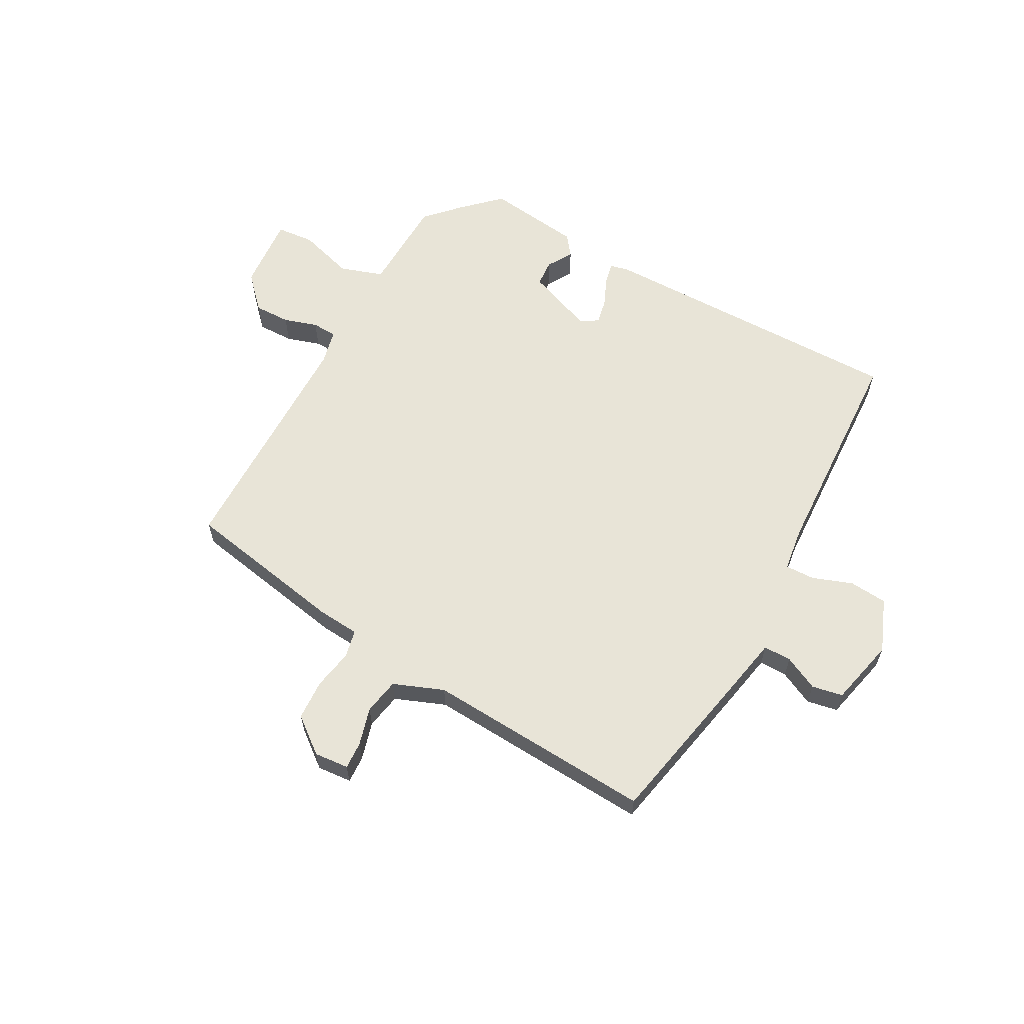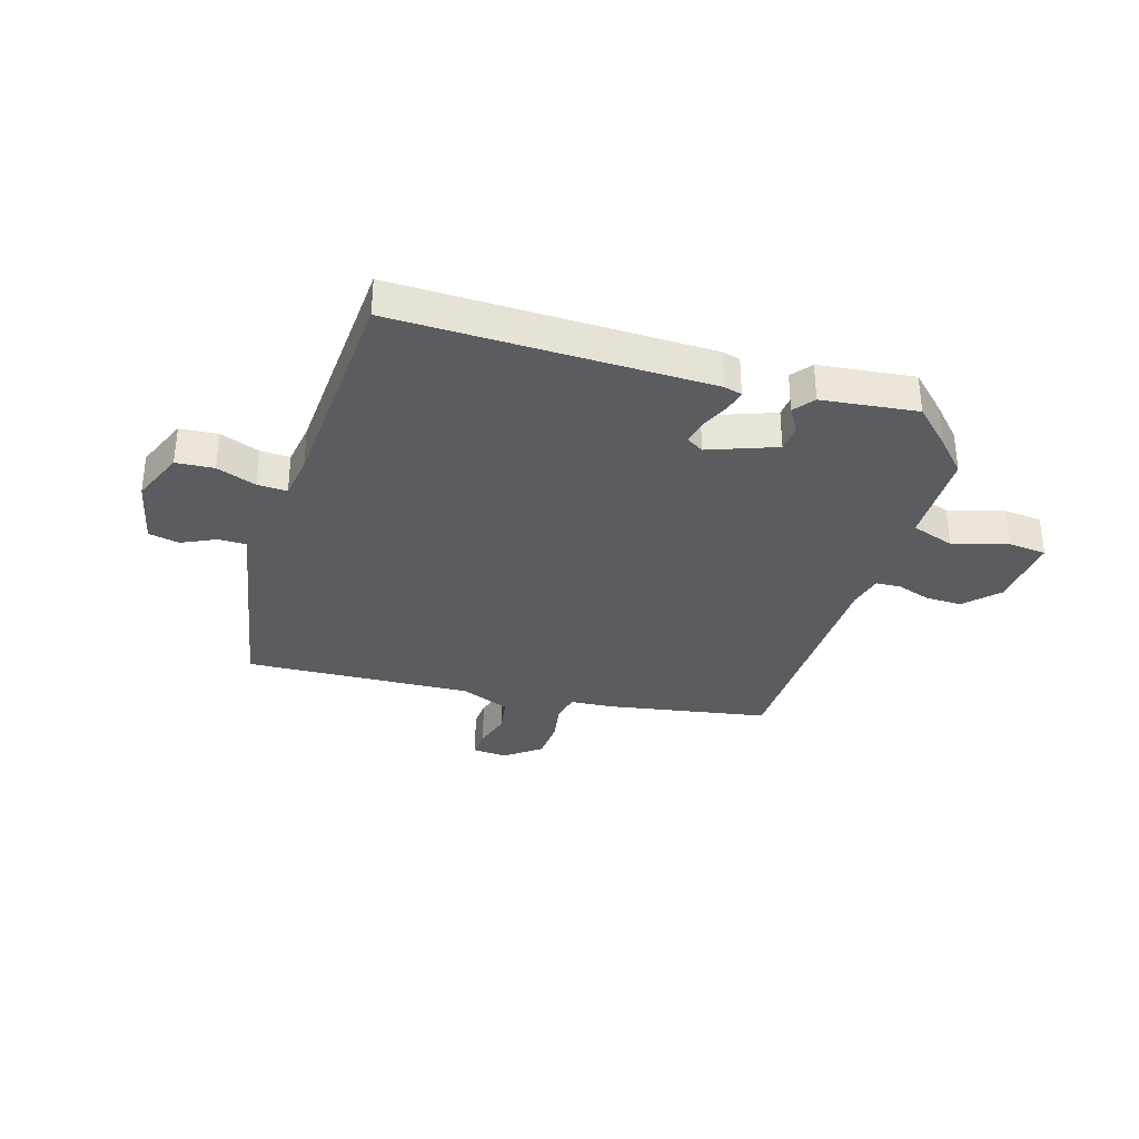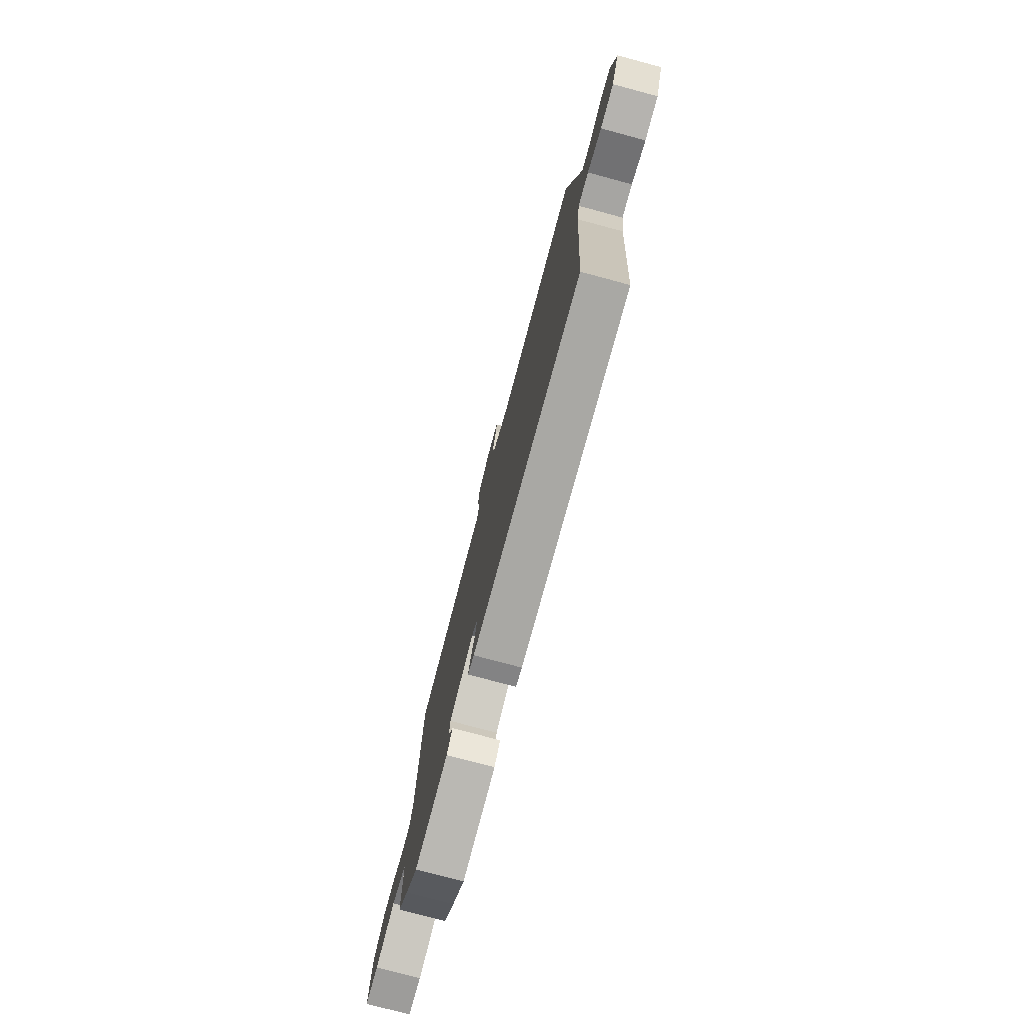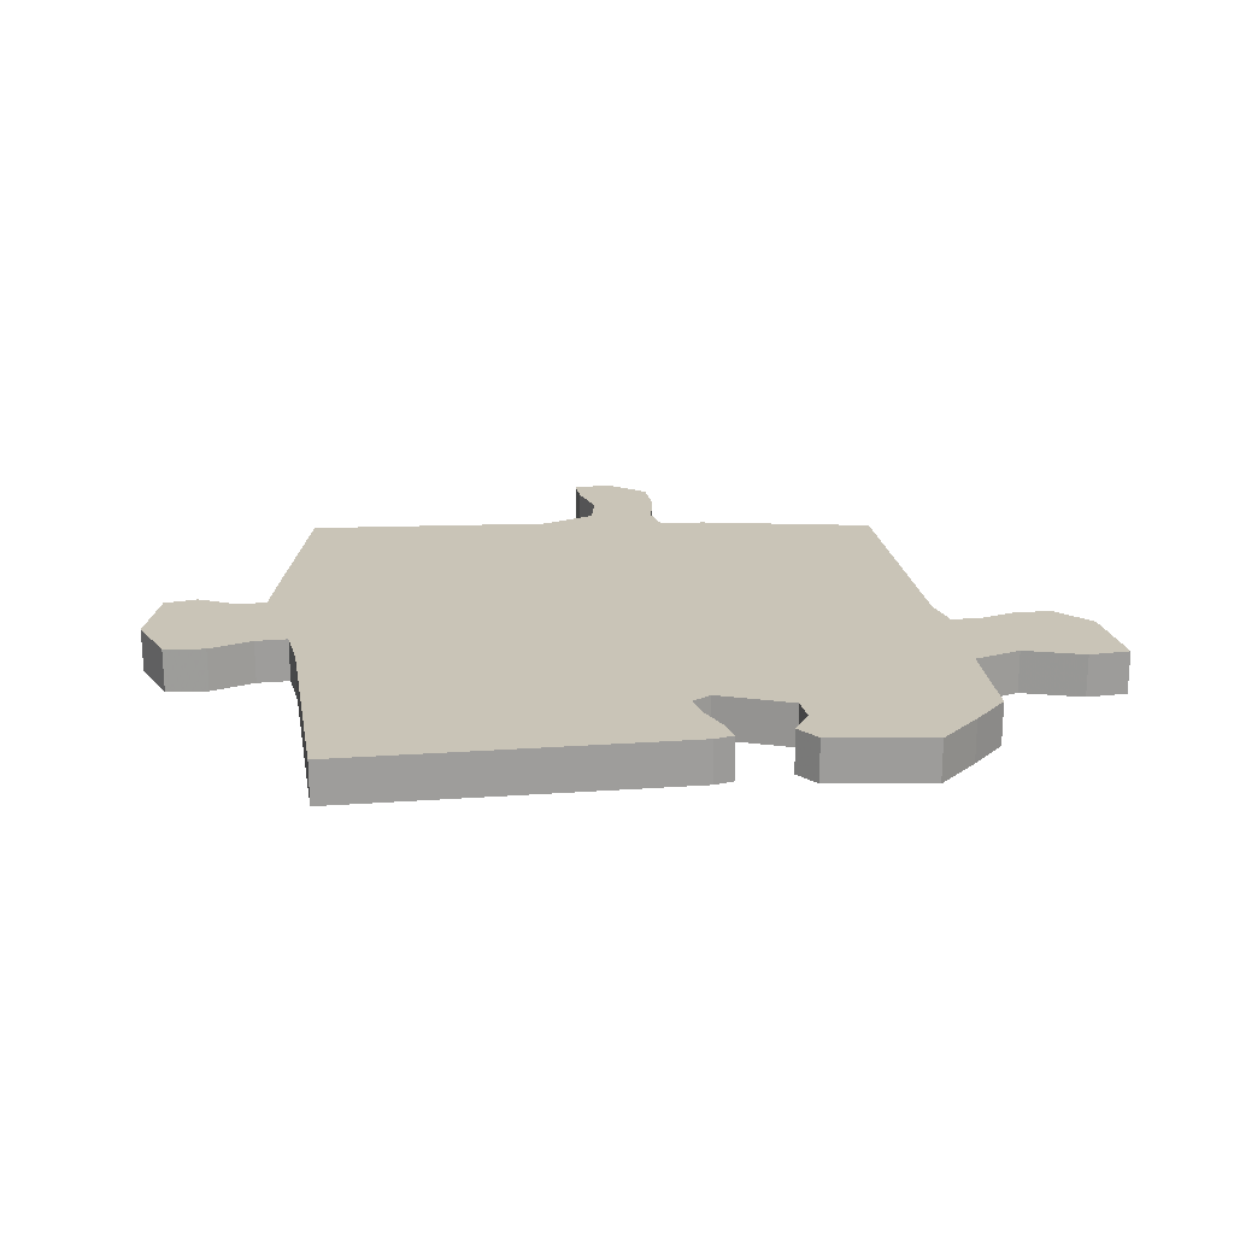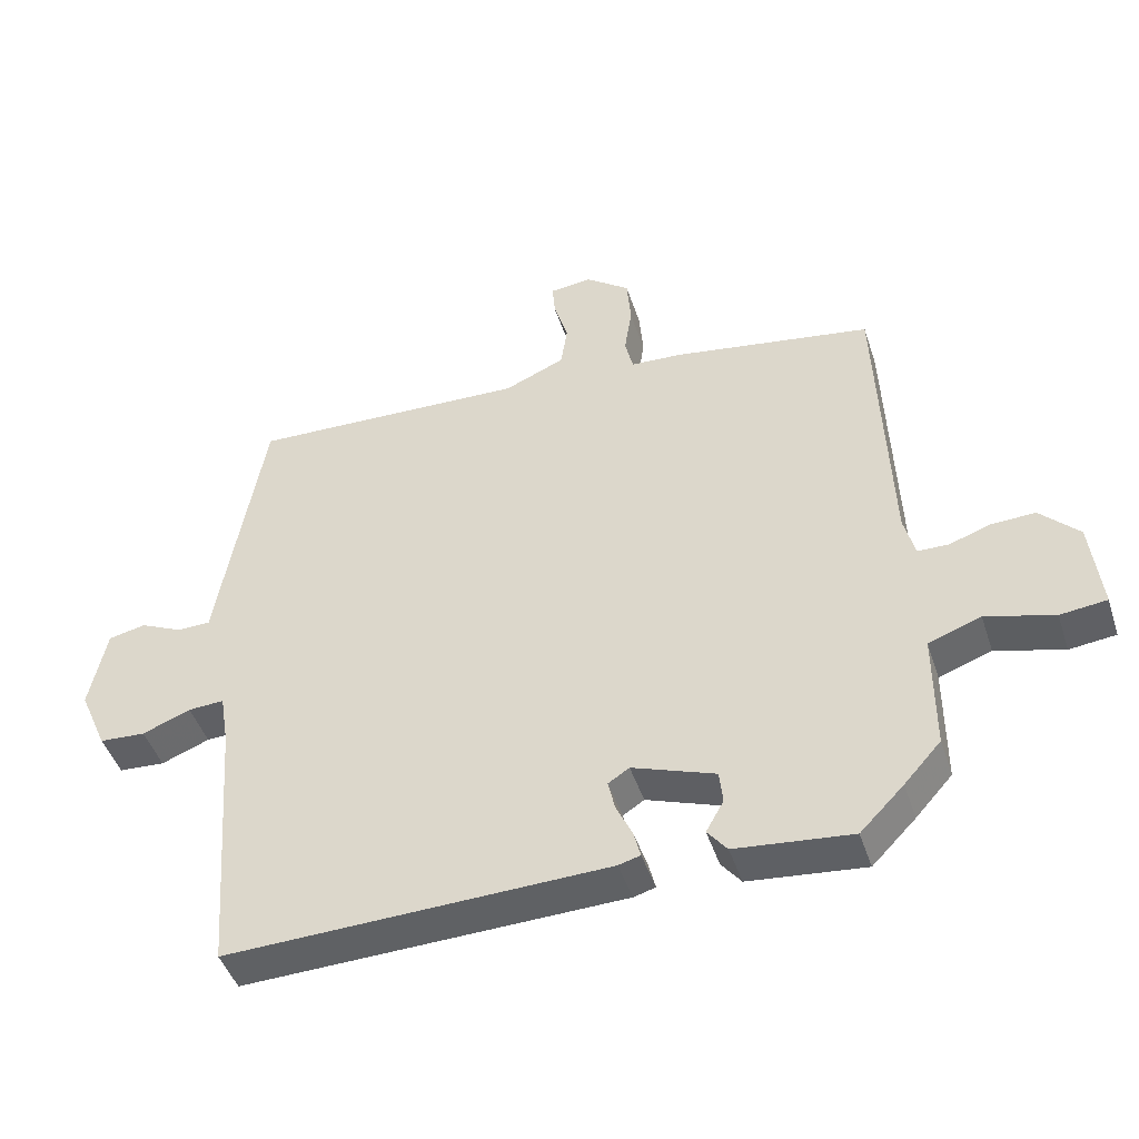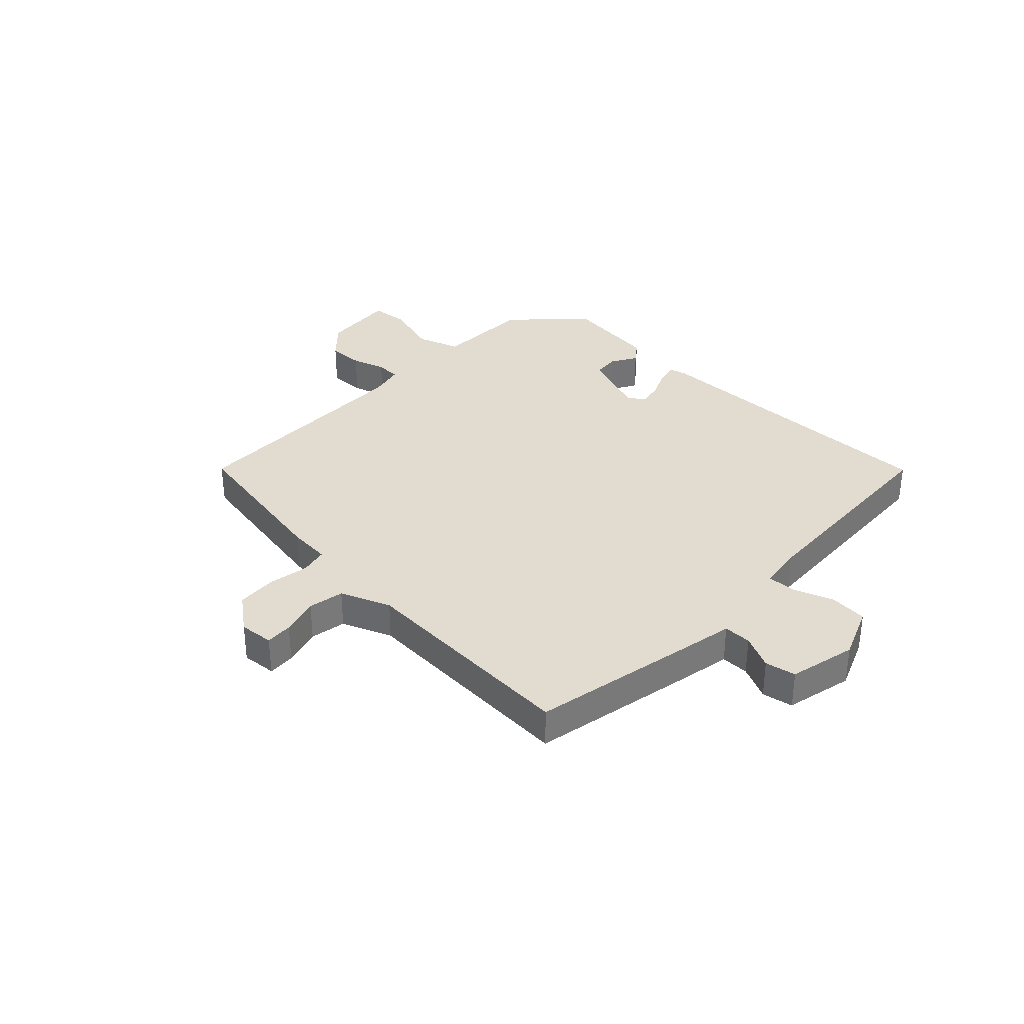
<metadata>
{"format":"obj","ext":"obj","renderer":"f3d","projection":"perspective","resolution":1024,"background":"white","views":[{"elev":61.3,"azim":30.4,"up":"+Y"},{"elev":-33.7,"azim":164.1,"up":"+Y"},{"elev":-76.9,"azim":75.0,"up":"+Z"},{"elev":19.9,"azim":174.5,"up":"+Y"},{"elev":-45.4,"azim":-162.3,"up":"+Z"},{"elev":34.3,"azim":45.1,"up":"+Y"}]}
</metadata>
<code>
v -0.47 0.07 -0.426
v -0.524 0.07 -0.366
v -0.524 0.07 -0.192
v -0.601 0.07 -0.164
v -0.701 0.07 -0.191
v -0.769 0.07 -0.183
v -0.754 0.07 -0.049
v -0.697 0.07 0.008
v -0.632 0.07 0.005
v -0.572 0.07 -0.016
v -0.527 0.07 -0.015
v -0.511 0.07 0.047
v -0.494 0.07 0.482
v -0.201 0.07 0.528
v -0.125 0.07 0.532
v -0.113 0.07 0.582
v -0.124 0.07 0.655
v -0.118 0.07 0.727
v -0.053 0.07 0.775
v 0.009 0.07 0.768
v 0.005 0.07 0.719
v -0.016 0.07 0.651
v -0.006 0.07 0.586
v 0.083 0.07 0.548
v 0.492 0.07 0.561
v 0.543 0.07 0.265
v 0.559 0.07 0.168
v 0.609 0.07 0.167
v 0.671 0.07 0.195
v 0.726 0.07 0.183
v 0.751 0.07 0.061
v 0.71 0.07 -0.033
v 0.642 0.07 -0.037
v 0.571 0.07 -0.009
v 0.518 0.07 -0.006
v 0.505 0.07 -0.085
v 0.475 0.07 -0.483
v -0.086 0.07 -0.464
v -0.118 0.07 -0.455
v -0.108 0.07 -0.416
v -0.084 0.07 -0.365
v -0.074 0.07 -0.321
v -0.105 0.07 -0.301
v -0.227 0.07 -0.344
v -0.232 0.07 -0.392
v -0.206 0.07 -0.438
v -0.235 0.07 -0.474
v -0.406 0.07 -0.491
v -0.47 0 -0.426
v -0.524 0 -0.366
v -0.524 0 -0.192
v -0.601 0 -0.164
v -0.701 0 -0.191
v -0.769 0 -0.183
v -0.754 0 -0.049
v -0.697 0 0.008
v -0.632 0 0.005
v -0.572 0 -0.016
v -0.527 0 -0.015
v -0.511 0 0.047
v -0.494 0 0.482
v -0.201 0 0.528
v -0.125 0 0.532
v -0.113 0 0.582
v -0.124 0 0.655
v -0.118 0 0.727
v -0.053 0 0.775
v 0.009 0 0.768
v 0.005 0 0.719
v -0.016 0 0.651
v -0.006 0 0.586
v 0.083 0 0.548
v 0.492 0 0.561
v 0.543 0 0.265
v 0.559 0 0.168
v 0.609 0 0.167
v 0.671 0 0.195
v 0.726 0 0.183
v 0.751 0 0.061
v 0.71 0 -0.033
v 0.642 0 -0.037
v 0.571 0 -0.009
v 0.518 0 -0.006
v 0.505 0 -0.085
v 0.475 0 -0.483
v -0.086 0 -0.464
v -0.118 0 -0.455
v -0.108 0 -0.416
v -0.084 0 -0.365
v -0.074 0 -0.321
v -0.105 0 -0.301
v -0.227 0 -0.344
v -0.232 0 -0.392
v -0.206 0 -0.438
v -0.235 0 -0.474
v -0.406 0 -0.491
f 45 46 47 48
f 44 45 48 1
f 43 44 1 2
f 38 39 40 41
f 36 37 38 41
f 35 36 41 42
f 31 32 33 34
f 31 34 35
f 28 29 30 31
f 27 28 31 35
f 24 25 26 27
f 23 24 27 35
f 19 20 21 22
f 19 22 23
f 16 17 18 19
f 15 16 19 23
f 12 13 14 15
f 11 12 15 23
f 7 8 9 10
f 7 10 11
f 4 5 6 7
f 3 4 7 11
f 43 2 3
f 43 3 11 23
f 23 35 42 43
f 96 95 94 93
f 49 96 93 92
f 50 49 92 91
f 89 88 87 86
f 89 86 85 84
f 90 89 84 83
f 82 81 80 79
f 83 82 79
f 79 78 77 76
f 83 79 76 75
f 75 74 73 72
f 83 75 72 71
f 70 69 68 67
f 71 70 67
f 67 66 65 64
f 71 67 64 63
f 63 62 61 60
f 71 63 60 59
f 58 57 56 55
f 59 58 55
f 55 54 53 52
f 59 55 52 51
f 51 50 91
f 71 59 51 91
f 91 90 83 71
f 1 49 50 2
f 2 50 51 3
f 3 51 52 4
f 4 52 53 5
f 5 53 54 6
f 6 54 55 7
f 7 55 56 8
f 8 56 57 9
f 9 57 58 10
f 10 58 59 11
f 11 59 60 12
f 12 60 61 13
f 13 61 62 14
f 14 62 63 15
f 15 63 64 16
f 16 64 65 17
f 17 65 66 18
f 18 66 67 19
f 19 67 68 20
f 20 68 69 21
f 21 69 70 22
f 22 70 71 23
f 23 71 72 24
f 24 72 73 25
f 25 73 74 26
f 26 74 75 27
f 27 75 76 28
f 28 76 77 29
f 29 77 78 30
f 30 78 79 31
f 31 79 80 32
f 32 80 81 33
f 33 81 82 34
f 34 82 83 35
f 35 83 84 36
f 36 84 85 37
f 37 85 86 38
f 38 86 87 39
f 39 87 88 40
f 40 88 89 41
f 41 89 90 42
f 42 90 91 43
f 43 91 92 44
f 44 92 93 45
f 45 93 94 46
f 46 94 95 47
f 47 95 96 48
f 48 96 49 1

</code>
